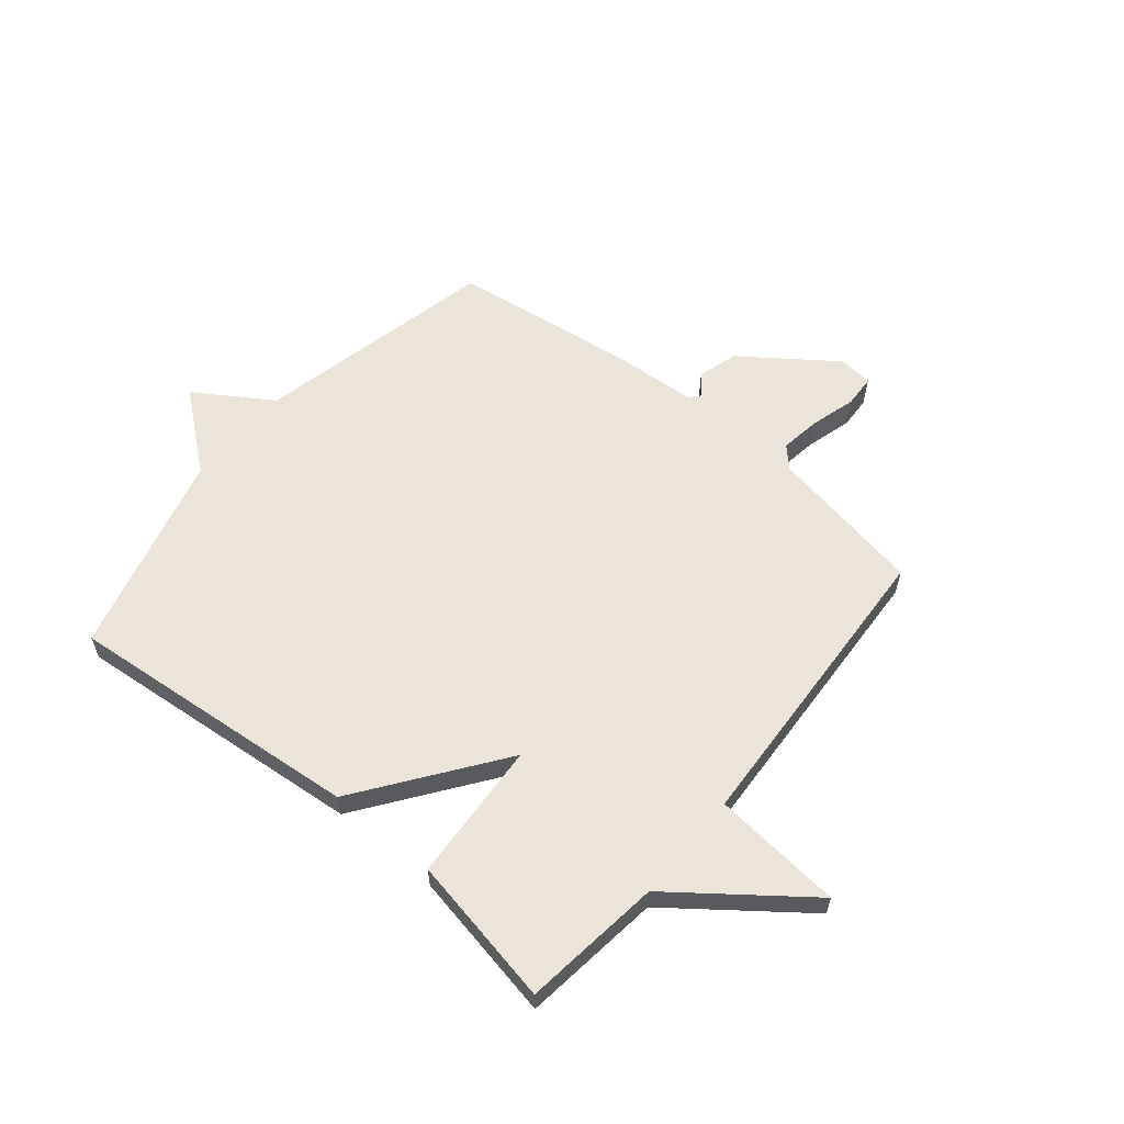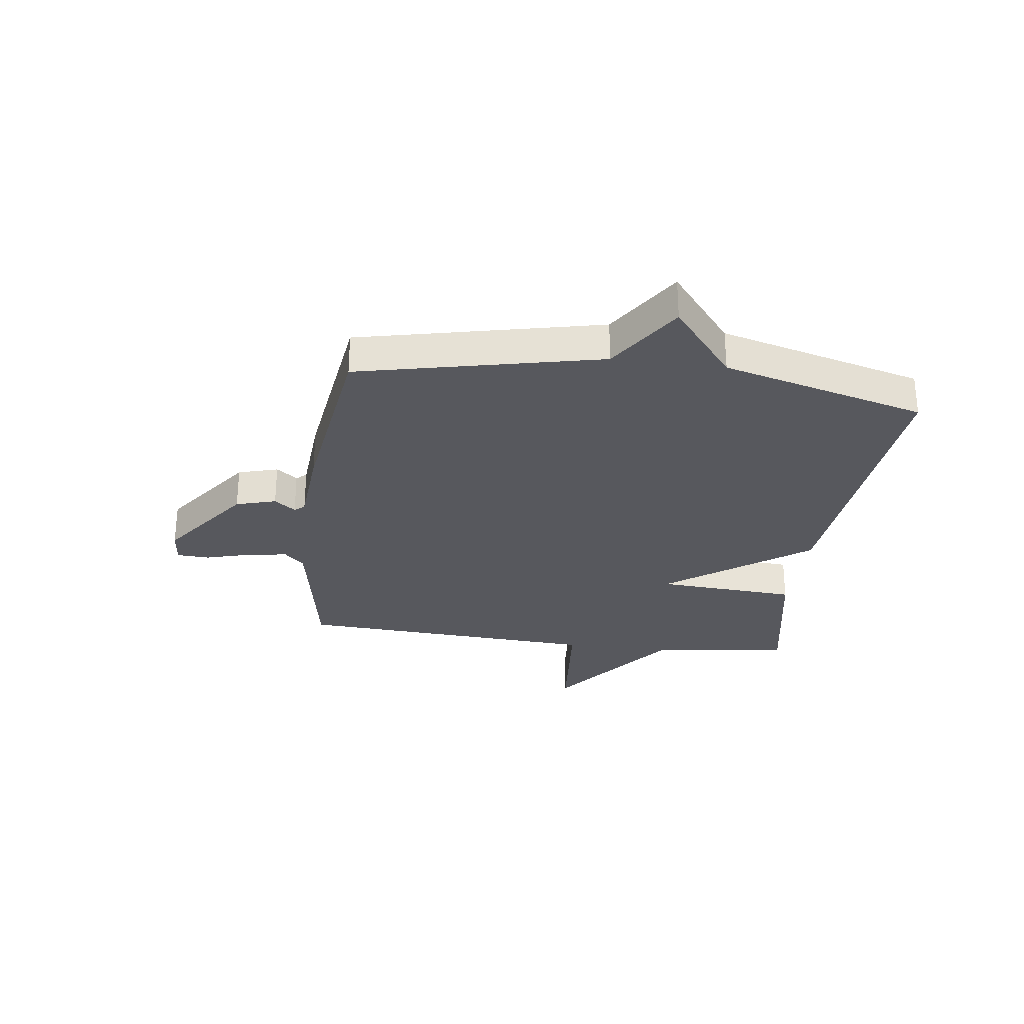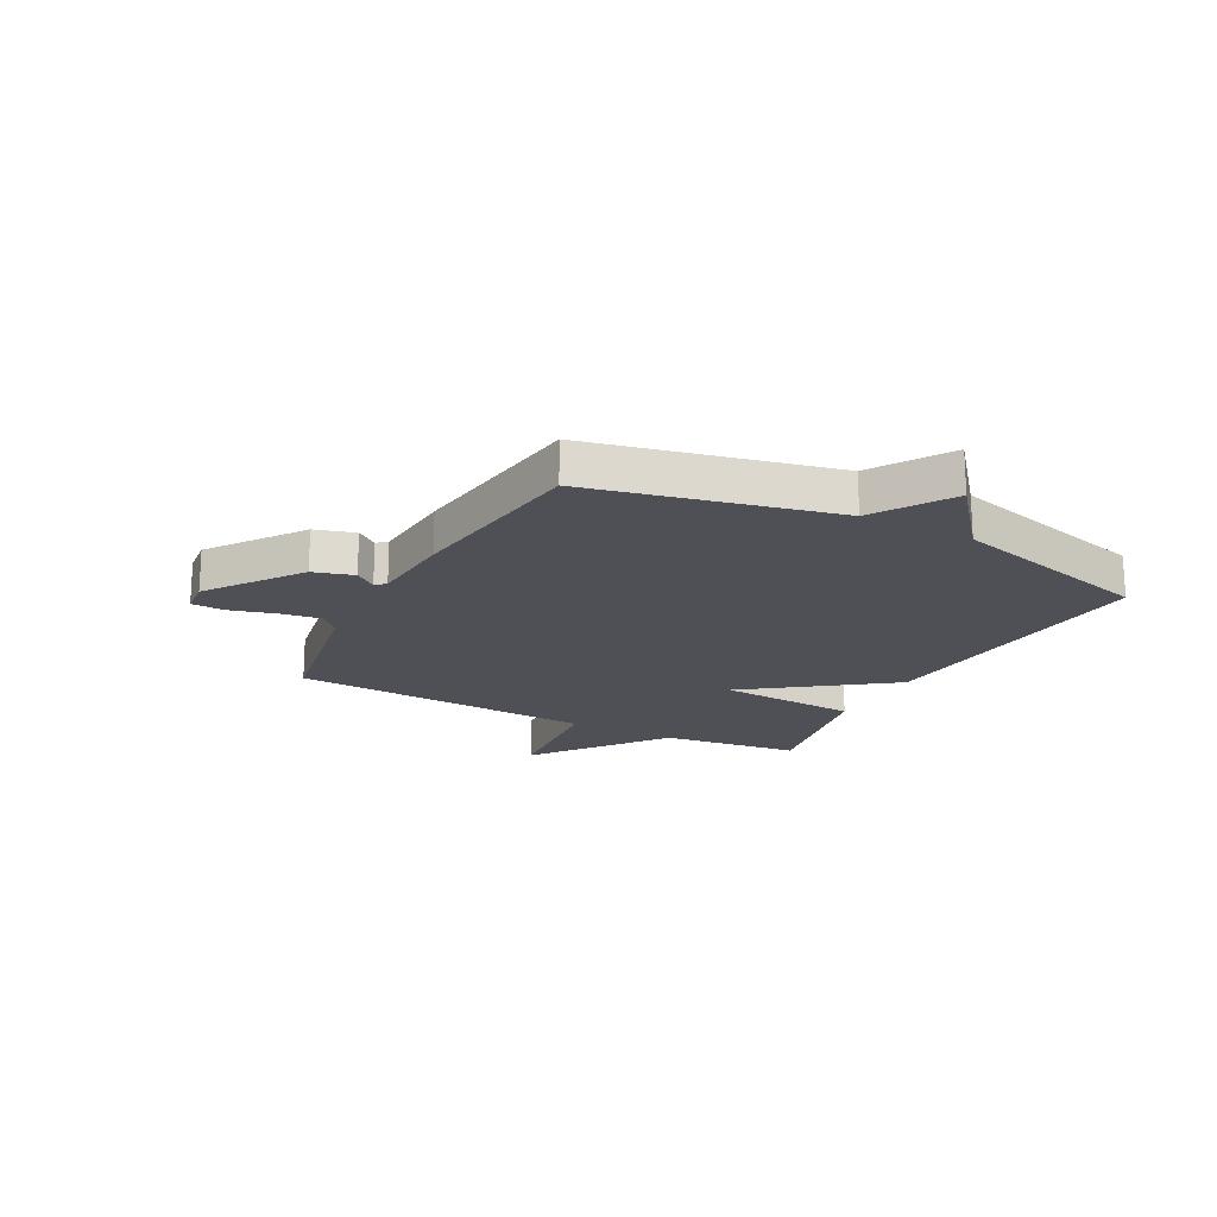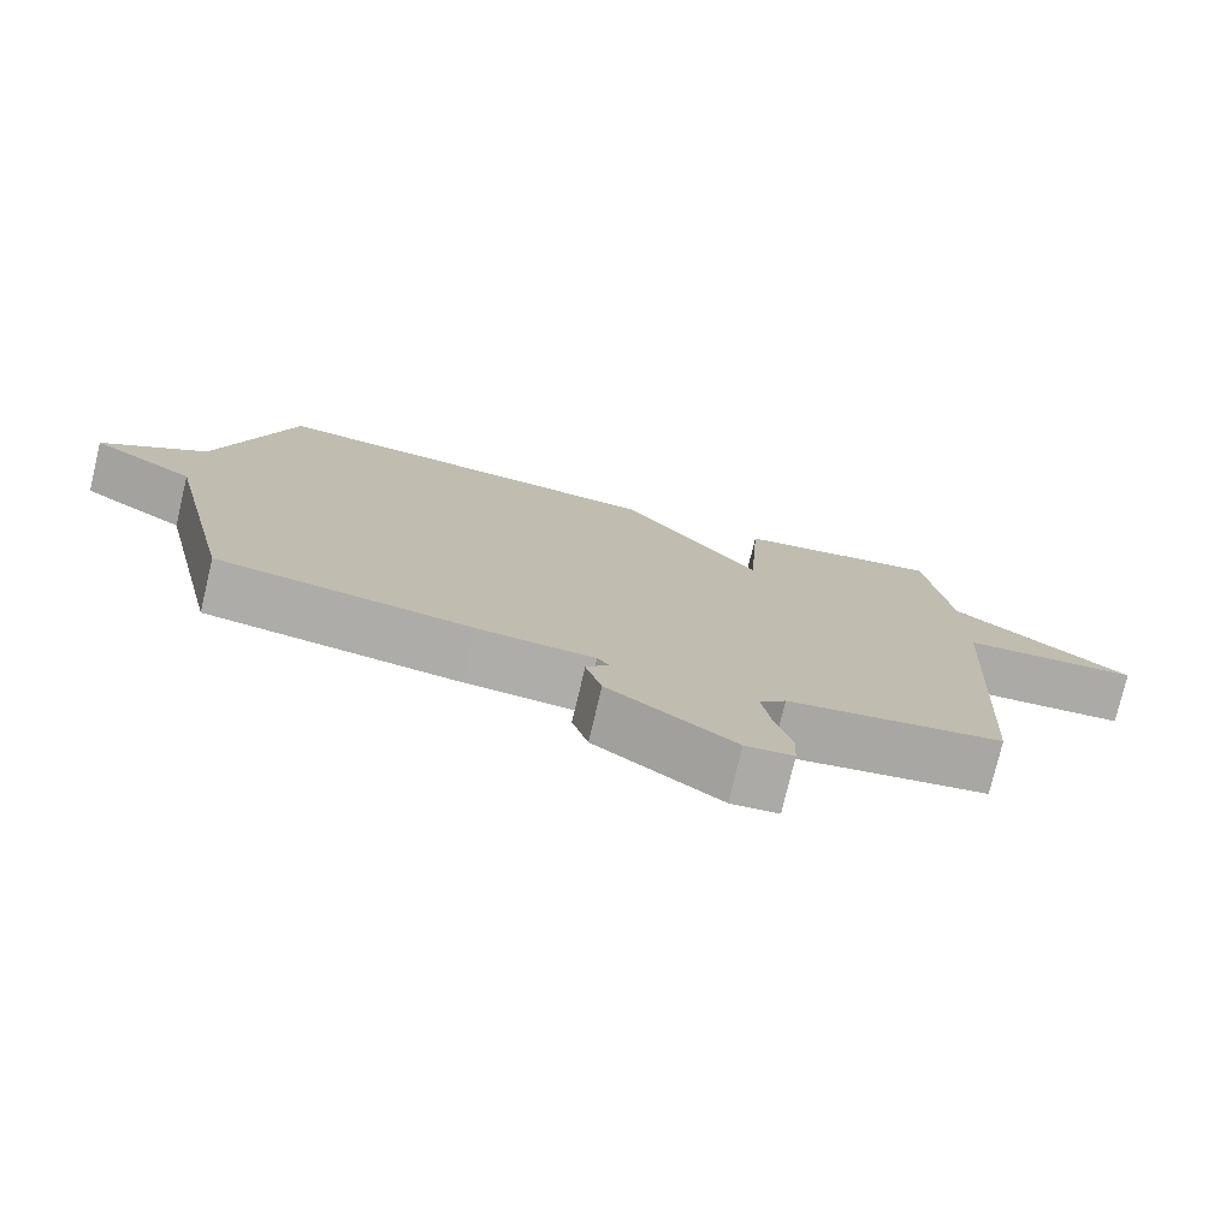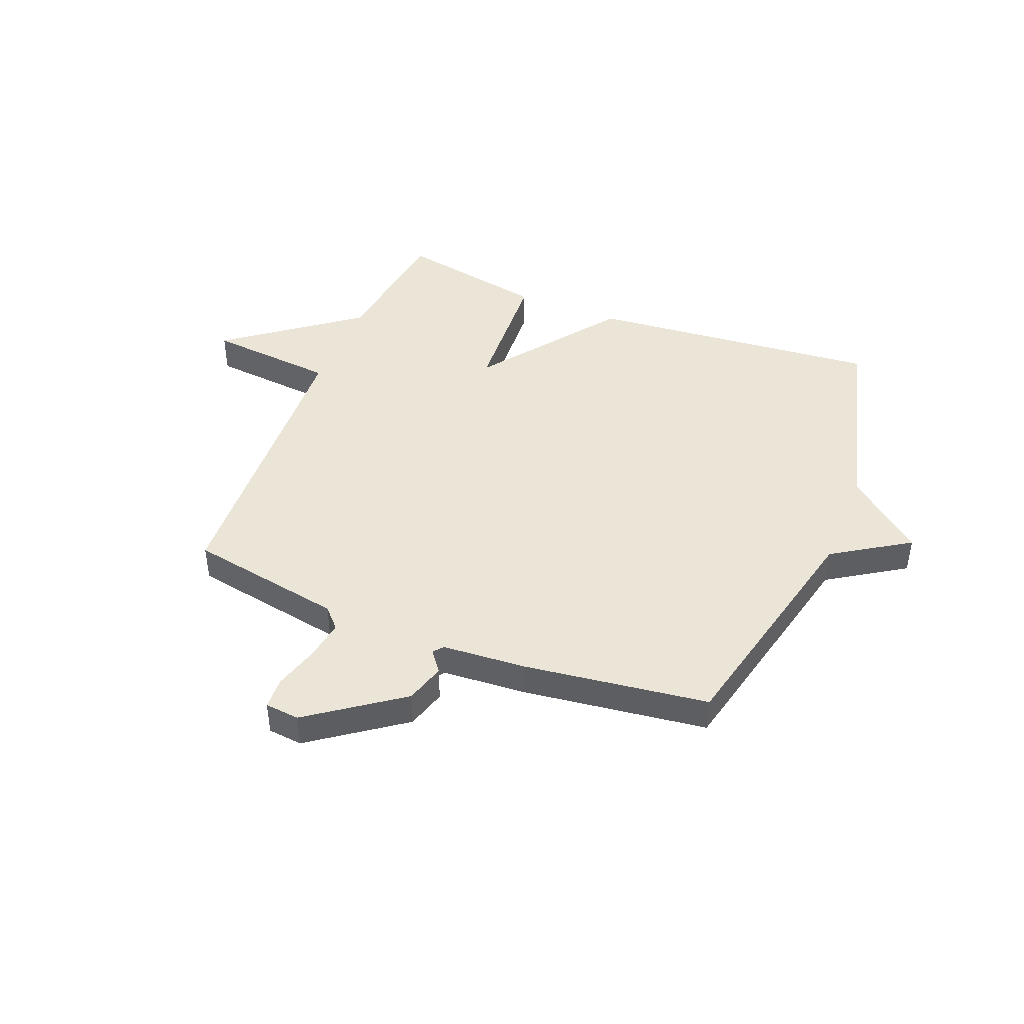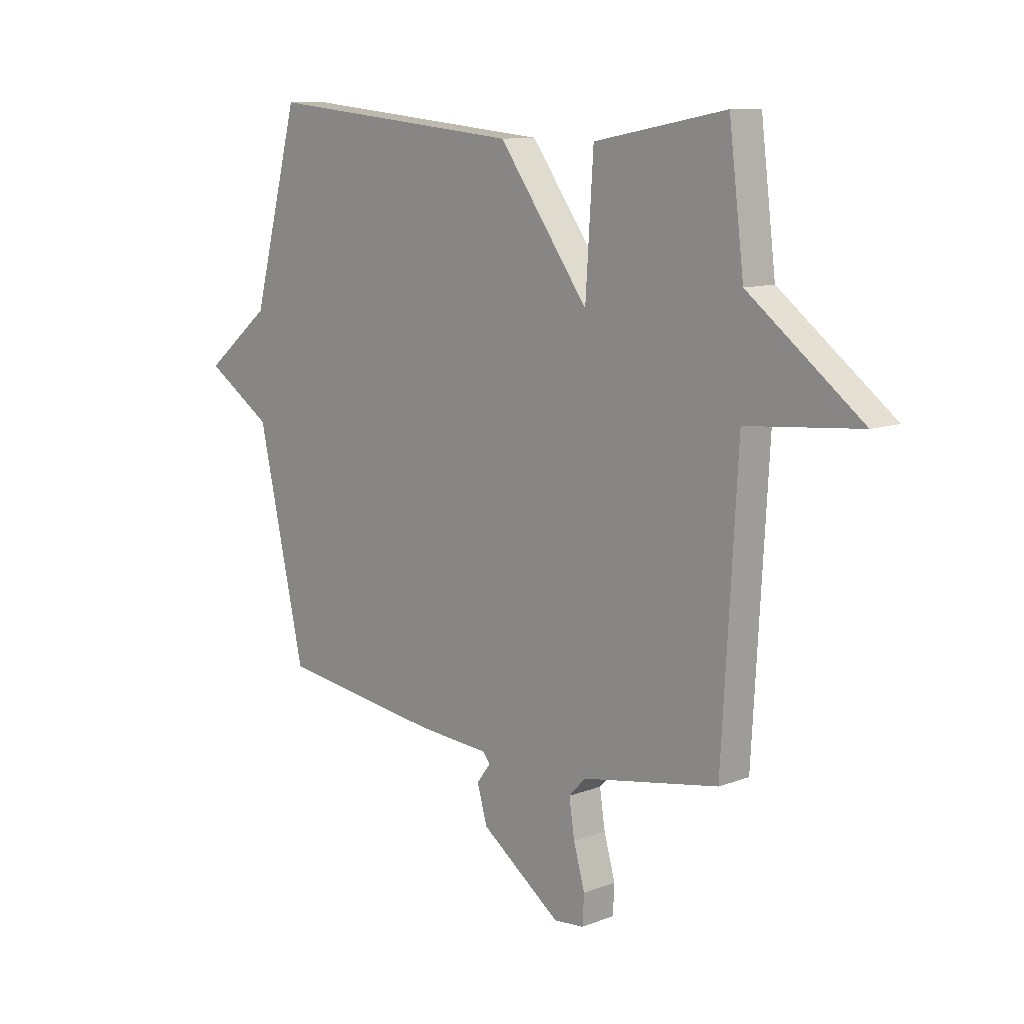
<metadata>
{"format":"obj","ext":"obj","renderer":"f3d","projection":"perspective","resolution":1024,"background":"white","views":[{"elev":59.6,"azim":39.7,"up":"+Y"},{"elev":-28.9,"azim":-97.5,"up":"+Y"},{"elev":-19.3,"azim":-117.7,"up":"+Y"},{"elev":-76.9,"azim":-13.4,"up":"+Z"},{"elev":44.0,"azim":-157.9,"up":"+Y"},{"elev":10.6,"azim":46.4,"up":"+Z"}]}
</metadata>
<code>
v -0.5 0.07 0.5
v 0.03 0.07 0.449
v 0.214 0.07 0.196
v 0.23 0.07 0.449
v 0.5 0.07 0.5
v 0.531 0.07 0.249
v 0.764 0.07 0.07
v 0.531 0.07 0.049
v 0.5 0.07 -0.5
v 0.219 0.07 -0.55
v 0.185 0.07 -0.586
v 0.196 0.07 -0.659
v 0.219 0.07 -0.74
v 0.216 0.07 -0.798
v 0.154 0.07 -0.804
v -0.01 0.07 -0.684
v -0.031 0.07 -0.612
v -0.002 0.07 -0.574
v -0.017 0.07 -0.556
v -0.168 0.07 -0.545
v -0.5 0.07 -0.5
v -0.597 0.07 -0.066
v -0.734 0.07 0.023
v -0.597 0.07 0.134
v -0.5 0 0.5
v 0.03 0 0.449
v 0.214 0 0.196
v 0.23 0 0.449
v 0.5 0 0.5
v 0.531 0 0.249
v 0.764 0 0.07
v 0.531 0 0.049
v 0.5 0 -0.5
v 0.219 0 -0.55
v 0.185 0 -0.586
v 0.196 0 -0.659
v 0.219 0 -0.74
v 0.216 0 -0.798
v 0.154 0 -0.804
v -0.01 0 -0.684
v -0.031 0 -0.612
v -0.002 0 -0.574
v -0.017 0 -0.556
v -0.168 0 -0.545
v -0.5 0 -0.5
v -0.597 0 -0.066
v -0.734 0 0.023
v -0.597 0 0.134
f 22 23 24
f 1 2 3
f 24 1 3
f 22 24 3
f 21 22 3
f 20 21 3
f 19 20 3
f 18 19 3
f 16 17 18
f 15 16 18
f 14 15 18
f 13 14 18
f 12 13 18
f 11 12 18
f 10 11 18 3
f 4 5 6
f 3 4 6
f 10 3 6
f 9 10 6
f 8 9 6
f 6 7 8
f 48 47 46
f 27 26 25
f 27 25 48
f 27 48 46
f 27 46 45
f 27 45 44
f 27 44 43
f 27 43 42
f 42 41 40
f 42 40 39
f 42 39 38
f 42 38 37
f 42 37 36
f 42 36 35
f 27 42 35 34
f 30 29 28
f 30 28 27
f 30 27 34
f 30 34 33
f 30 33 32
f 32 31 30
f 1 25 26 2
f 2 26 27 3
f 3 27 28 4
f 4 28 29 5
f 5 29 30 6
f 6 30 31 7
f 7 31 32 8
f 8 32 33 9
f 9 33 34 10
f 10 34 35 11
f 11 35 36 12
f 12 36 37 13
f 13 37 38 14
f 14 38 39 15
f 15 39 40 16
f 16 40 41 17
f 17 41 42 18
f 18 42 43 19
f 19 43 44 20
f 20 44 45 21
f 21 45 46 22
f 22 46 47 23
f 23 47 48 24
f 24 48 25 1

</code>
